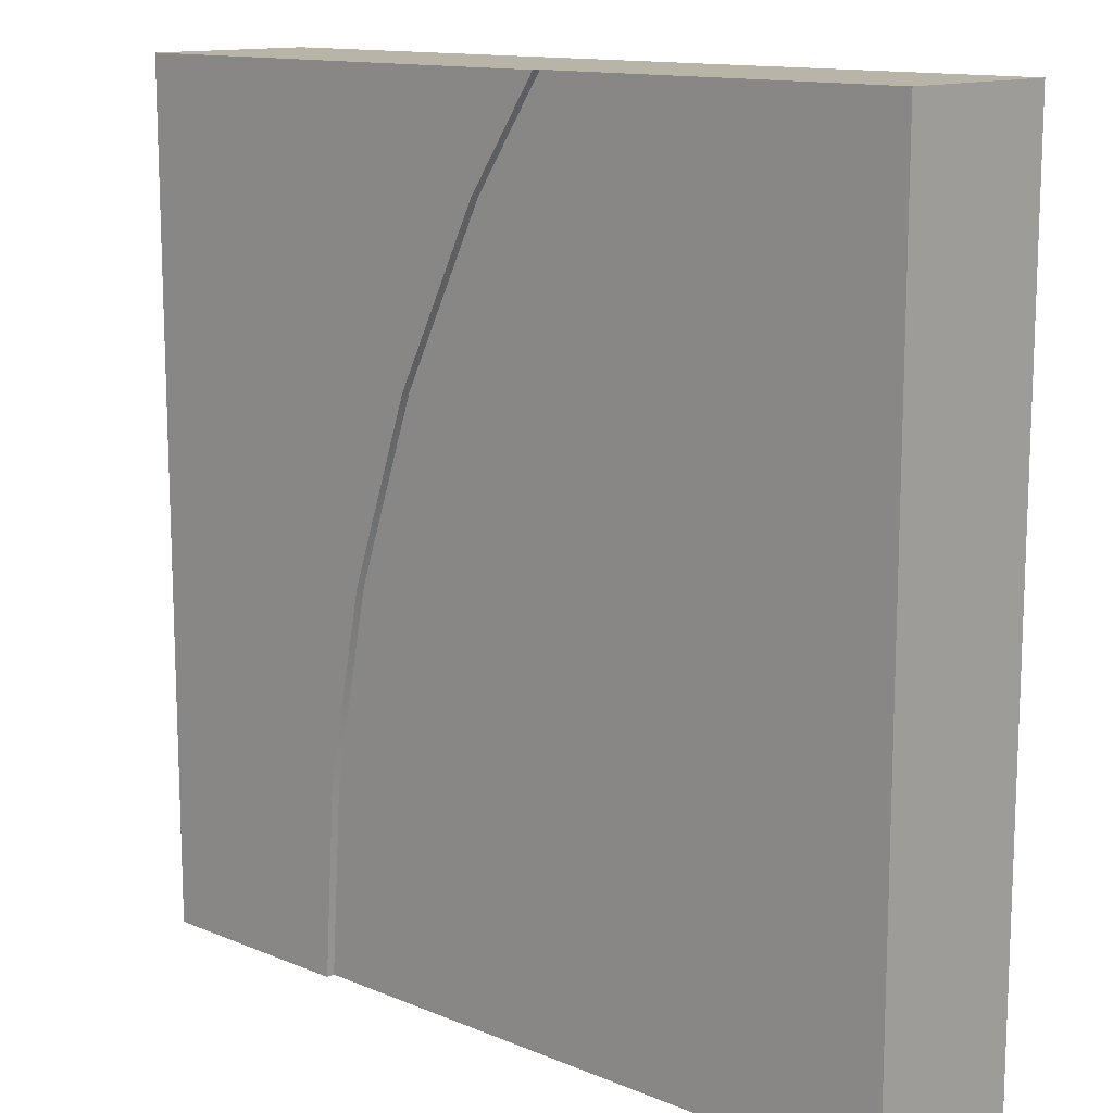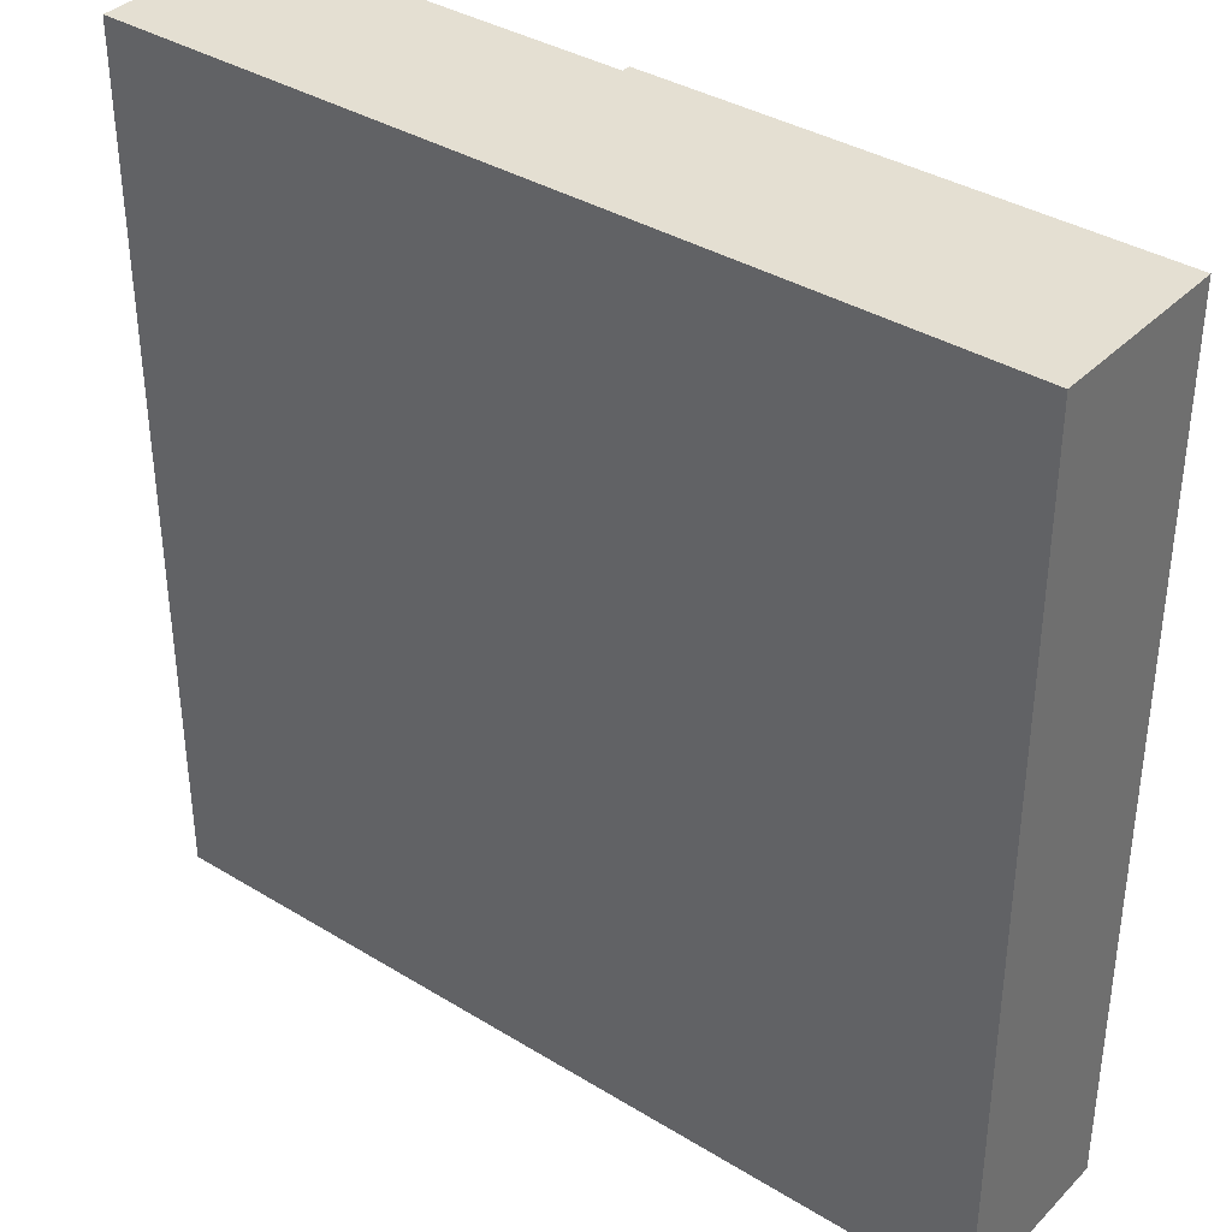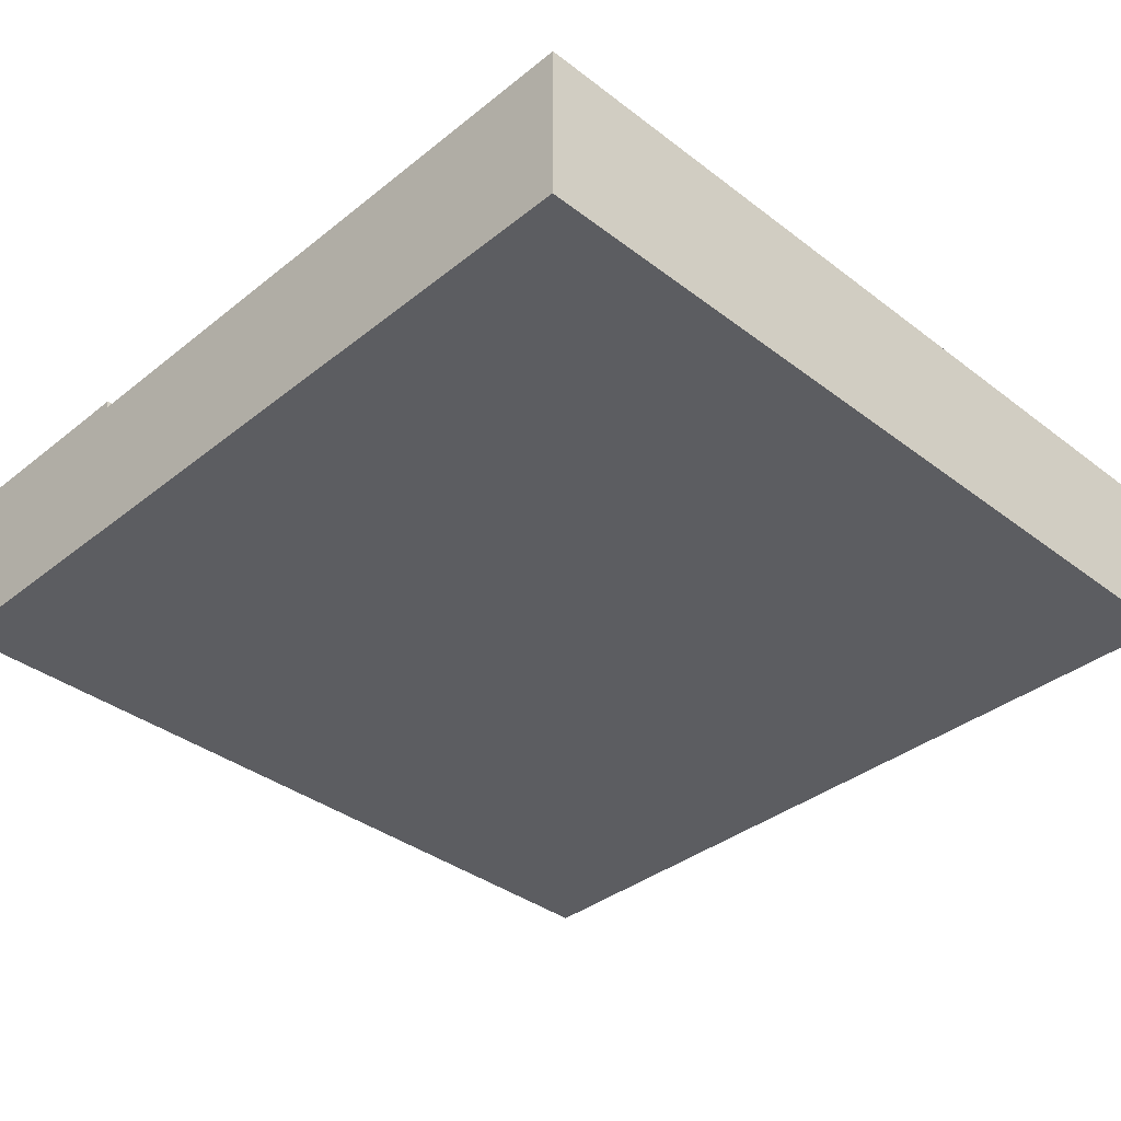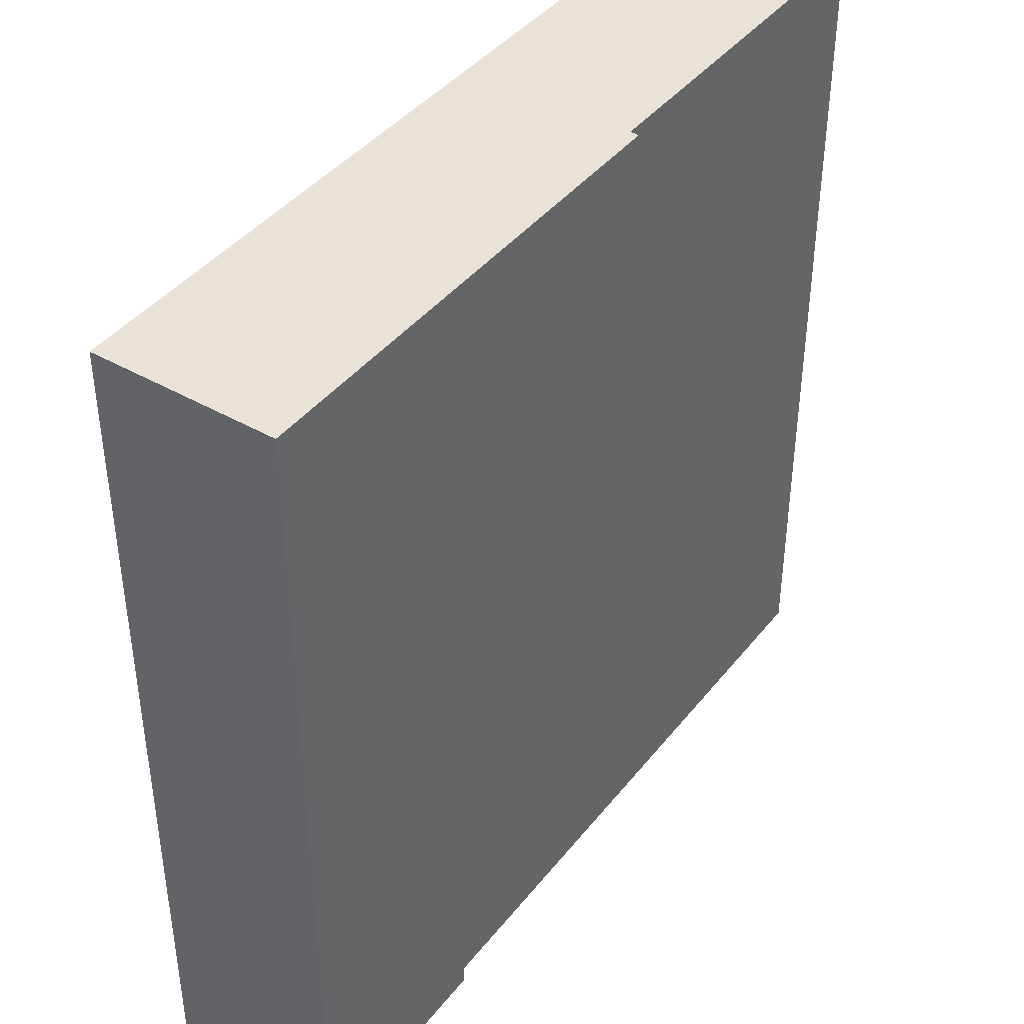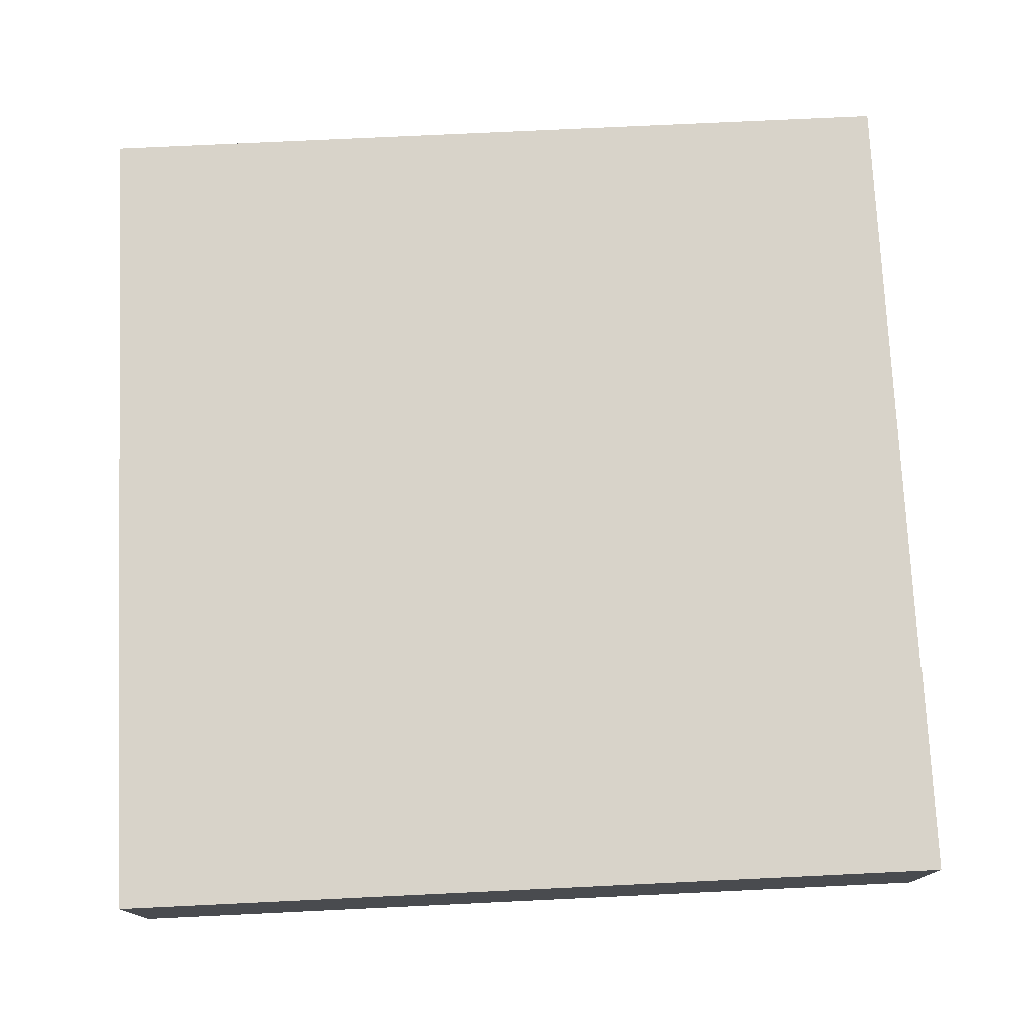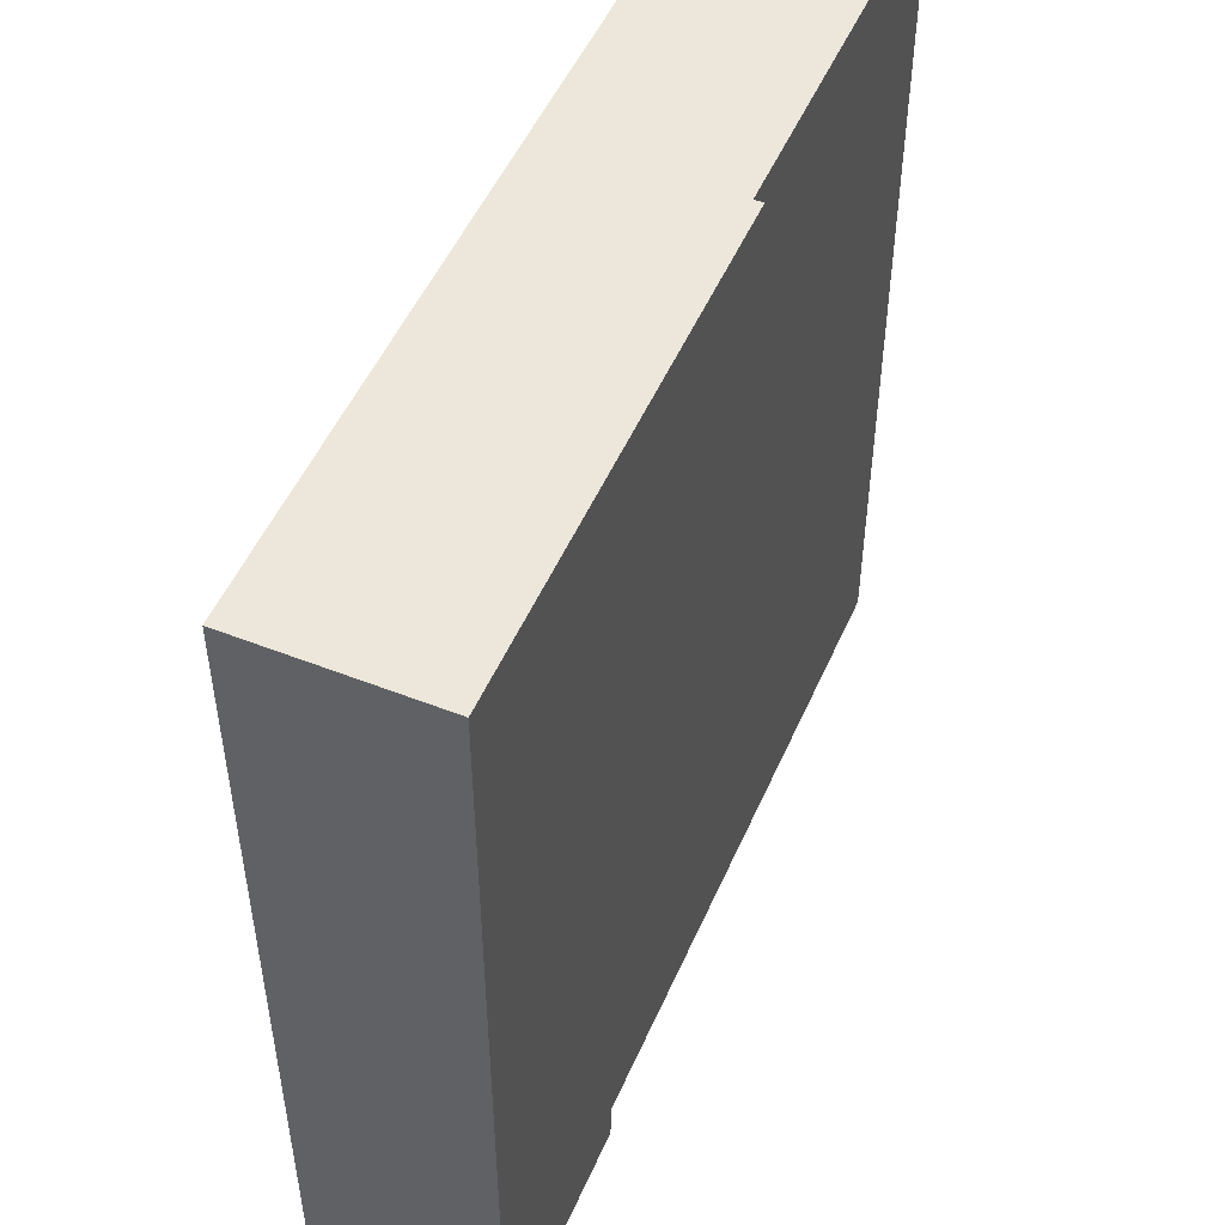
<metadata>
{"format":"obj","ext":"obj","renderer":"f3d","projection":"perspective","resolution":1024,"background":"white","views":[{"elev":13.0,"azim":-136.7,"up":"+Z"},{"elev":36.9,"azim":38.3,"up":"+Z"},{"elev":-37.1,"azim":-134.4,"up":"+Y"},{"elev":41.6,"azim":124.8,"up":"+Z"},{"elev":75.8,"azim":87.3,"up":"+Y"},{"elev":50.9,"azim":113.2,"up":"+Z"}]}
</metadata>
<code>
o roadTile_070
v 2.205 0.6 -2.315
v 2.071 0.6 -1.641
v 2.071 0.63 -1.641
v 2.205 0.63 -2.315
v 0 0.6 0
v 1.296 0.6 -0
v 1.547 0.6 -0.375
v 1.85 0.6 -0.9909
v 2.25 0.6 -3
v -1e-06 0.6 -3
v 0 0.3 0
v 1.296 0.3 -0
v -1e-06 0.3 -3
v 2.25 0.3 -3
v 3 0 -3
v -1e-06 0 -3
v 2.25 0.63 -3
v 3 0.63 -3
v 3 0 -1e-06
v 0 0 -0
v 3 0.63 -0
v 1.85 0.63 -0.9909
v 1.547 0.63 -0.375
v 1.296 0.63 -0
f 2 4 1
f 14 18 15
f 15 21 19
f 3 22 21
f 1 17 9
f 8 3 2
f 7 22 8
f 6 23 7
f 21 6 12
f 11 16 20
f 2 3 4
f 15 16 14
f 16 13 14
f 14 9 18
f 9 17 18
f 15 18 21
f 21 18 3
f 18 17 4
f 18 4 3
f 23 24 21
f 22 23 21
f 1 4 17
f 8 22 3
f 7 23 22
f 6 24 23
f 12 11 20
f 20 19 12
f 19 21 12
f 21 24 6
f 11 13 16
f 1 9 10
f 11 6 5
f 13 5 10
f 14 10 9
f 10 5 8
f 5 6 7
f 8 5 7
f 8 2 10
f 2 1 10
f 11 12 6
f 13 11 5
f 14 13 10
f 15 20 16
f 15 19 20

</code>
